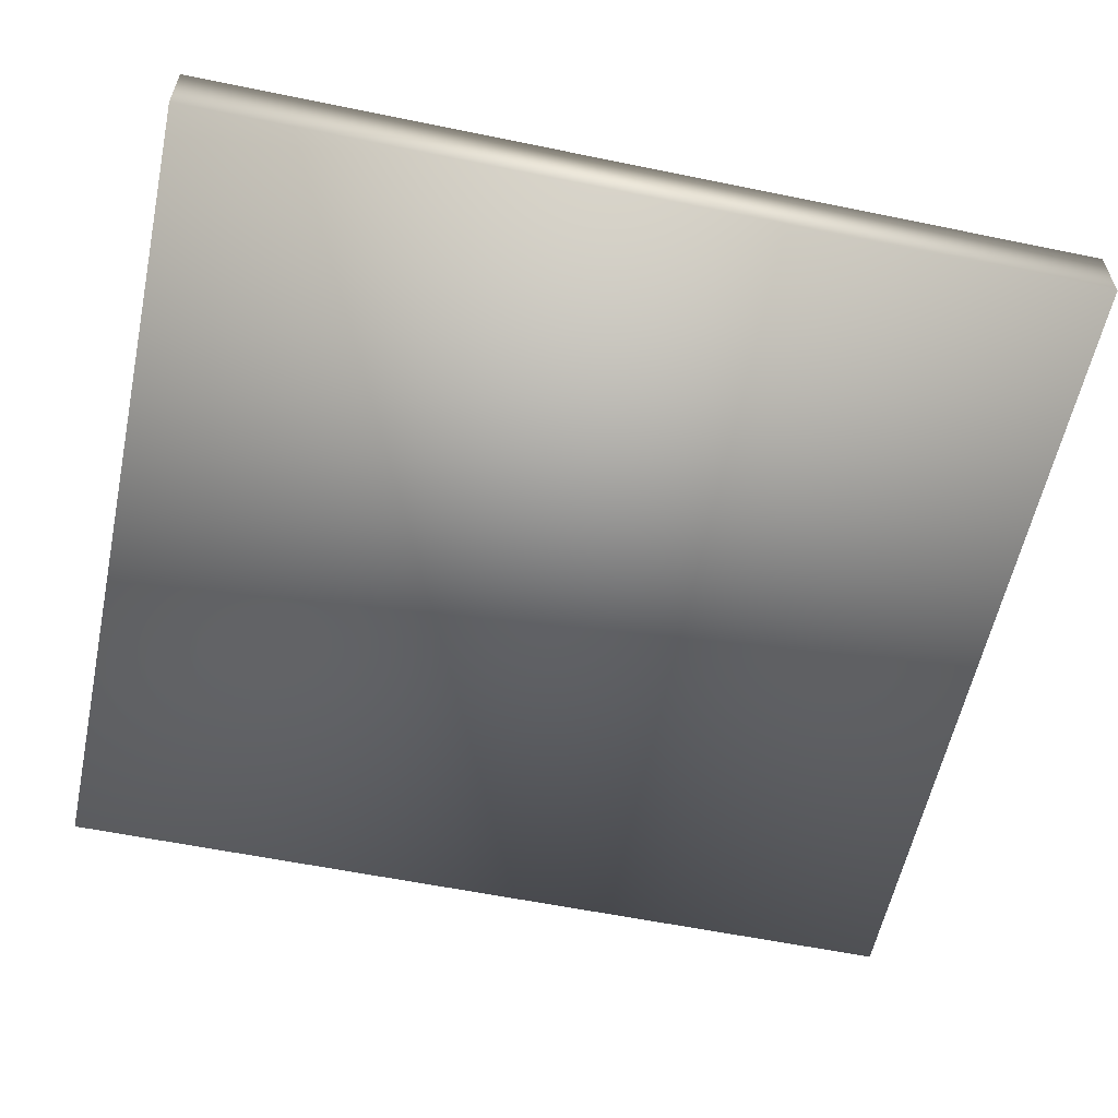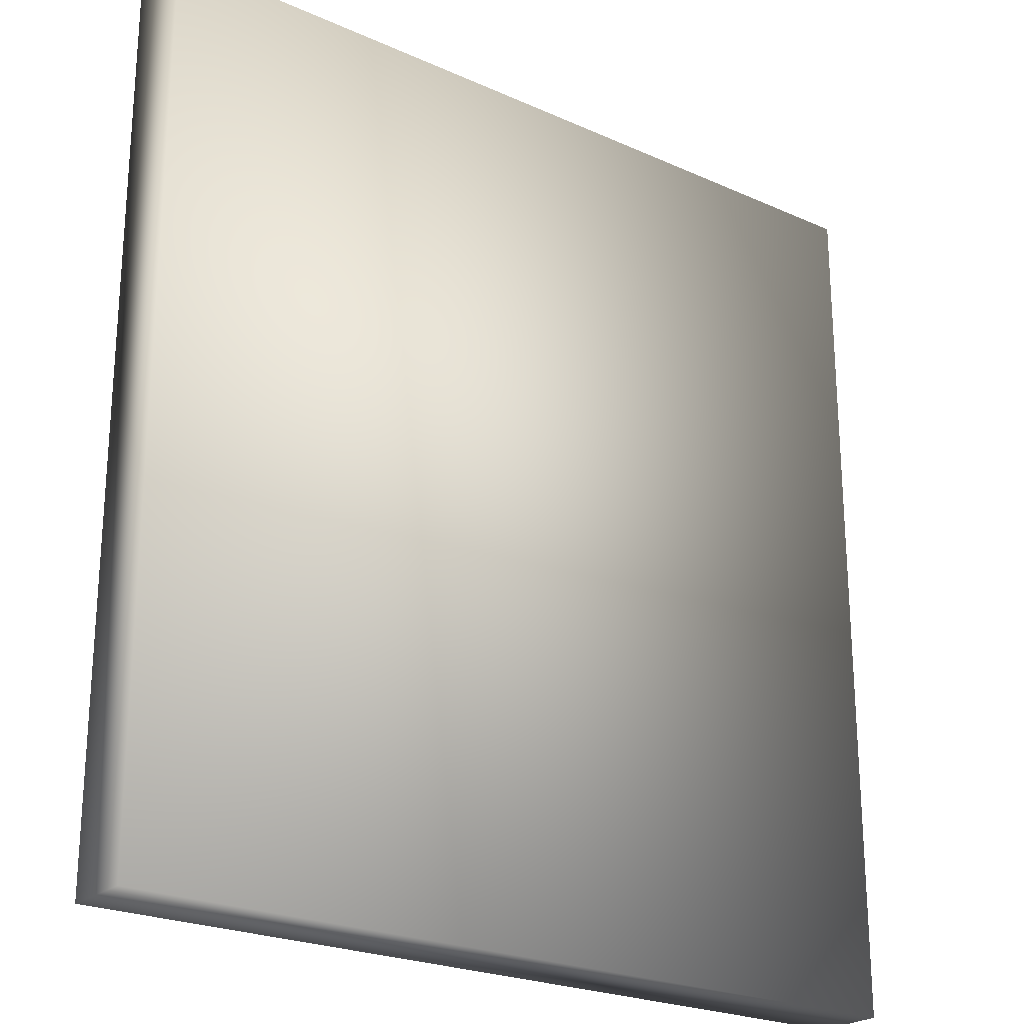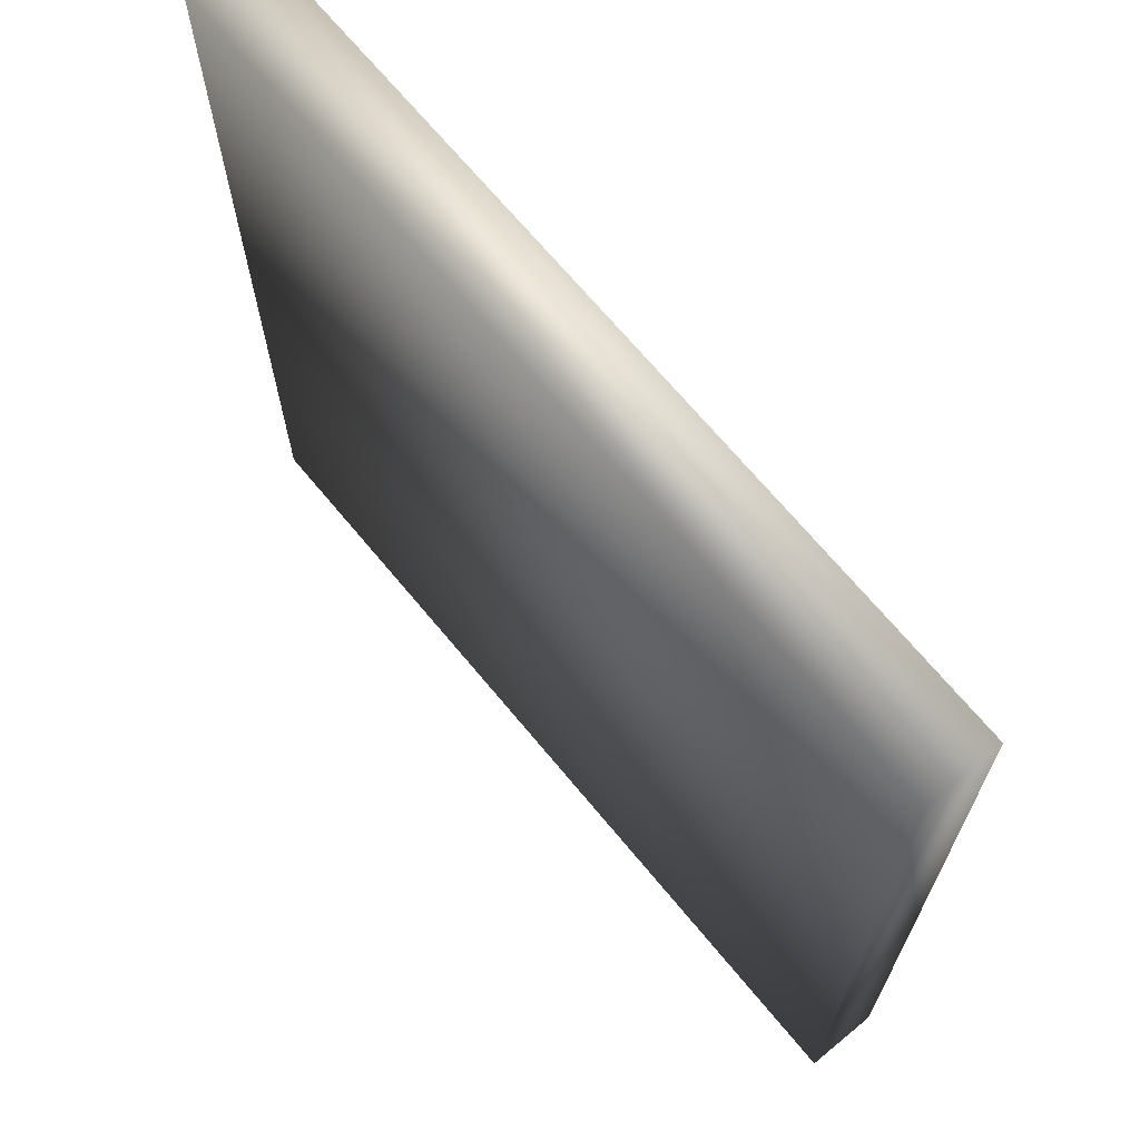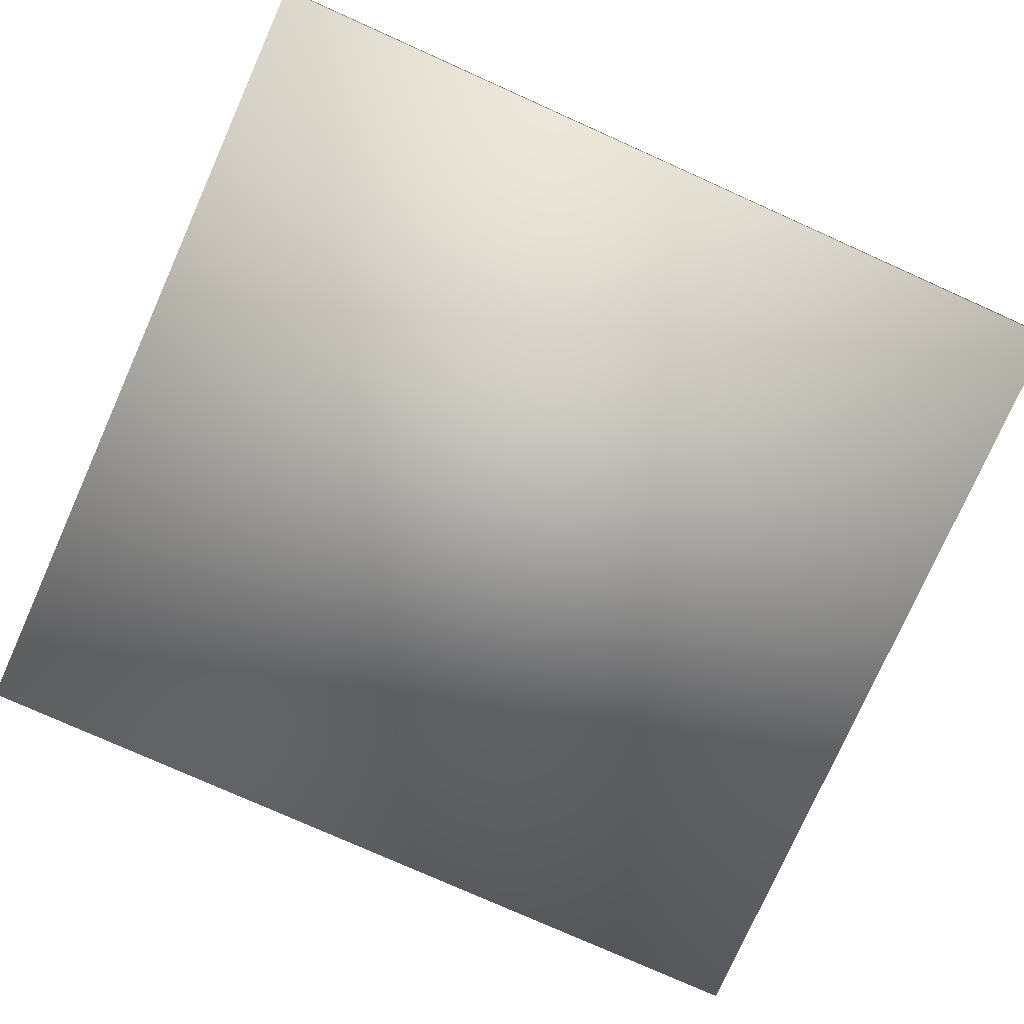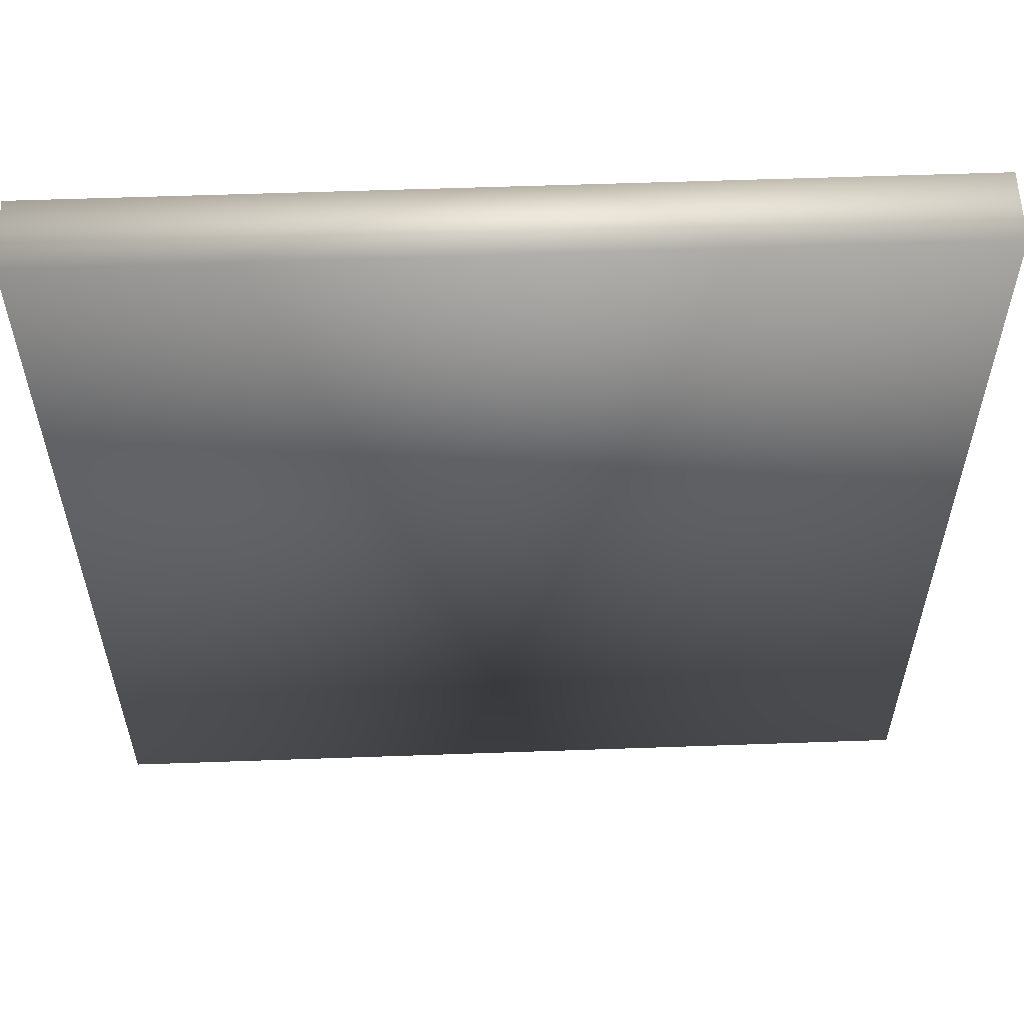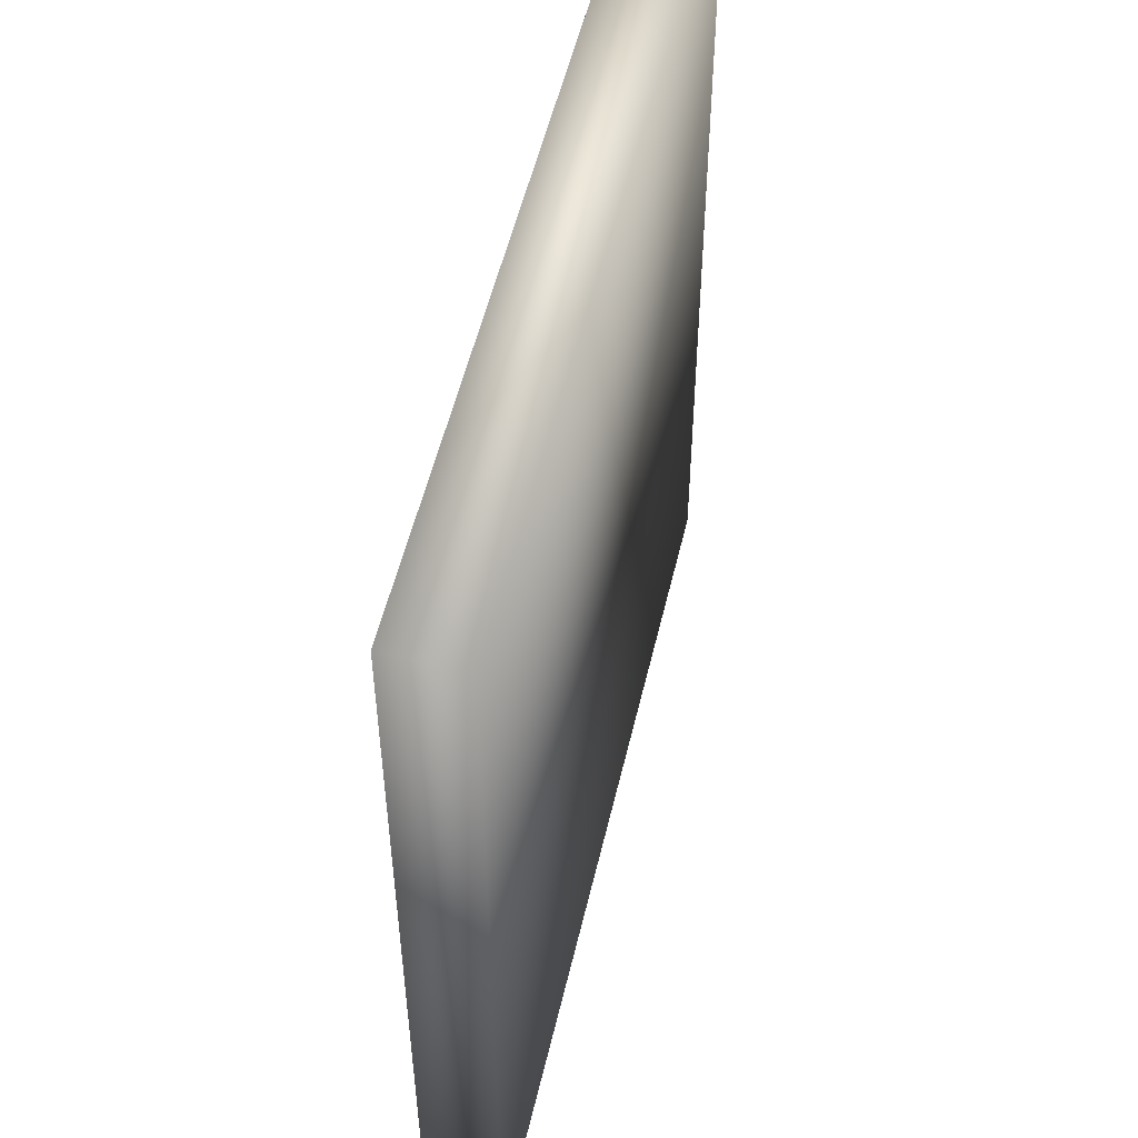
<metadata>
{"format":"obj","ext":"obj","renderer":"f3d","projection":"perspective","resolution":1024,"background":"white","views":[{"elev":-58.3,"azim":-102.0,"up":"+Y"},{"elev":-23.5,"azim":-37.0,"up":"+Z"},{"elev":68.7,"azim":-129.6,"up":"+Z"},{"elev":-77.7,"azim":65.9,"up":"+Y"},{"elev":57.6,"azim":-2.1,"up":"+Z"},{"elev":53.2,"azim":-76.9,"up":"+Z"}]}
</metadata>
<code>
v  -9.75 0 10.36
v  -9.75 0 -10.36
v  9.75 0 -10.36
v  9.75 0 10.36
v  -9.75 1.664 10.36
v  9.75 1.664 10.36
v  9.75 1.664 -10.36
v  -9.75 1.664 -10.36
o Piso_laberinto
g Piso_laberinto
f 1 2 3 4
f 5 6 7 8
f 1 4 6 5
f 4 3 7 6
f 3 2 8 7
f 2 1 5 8

</code>
